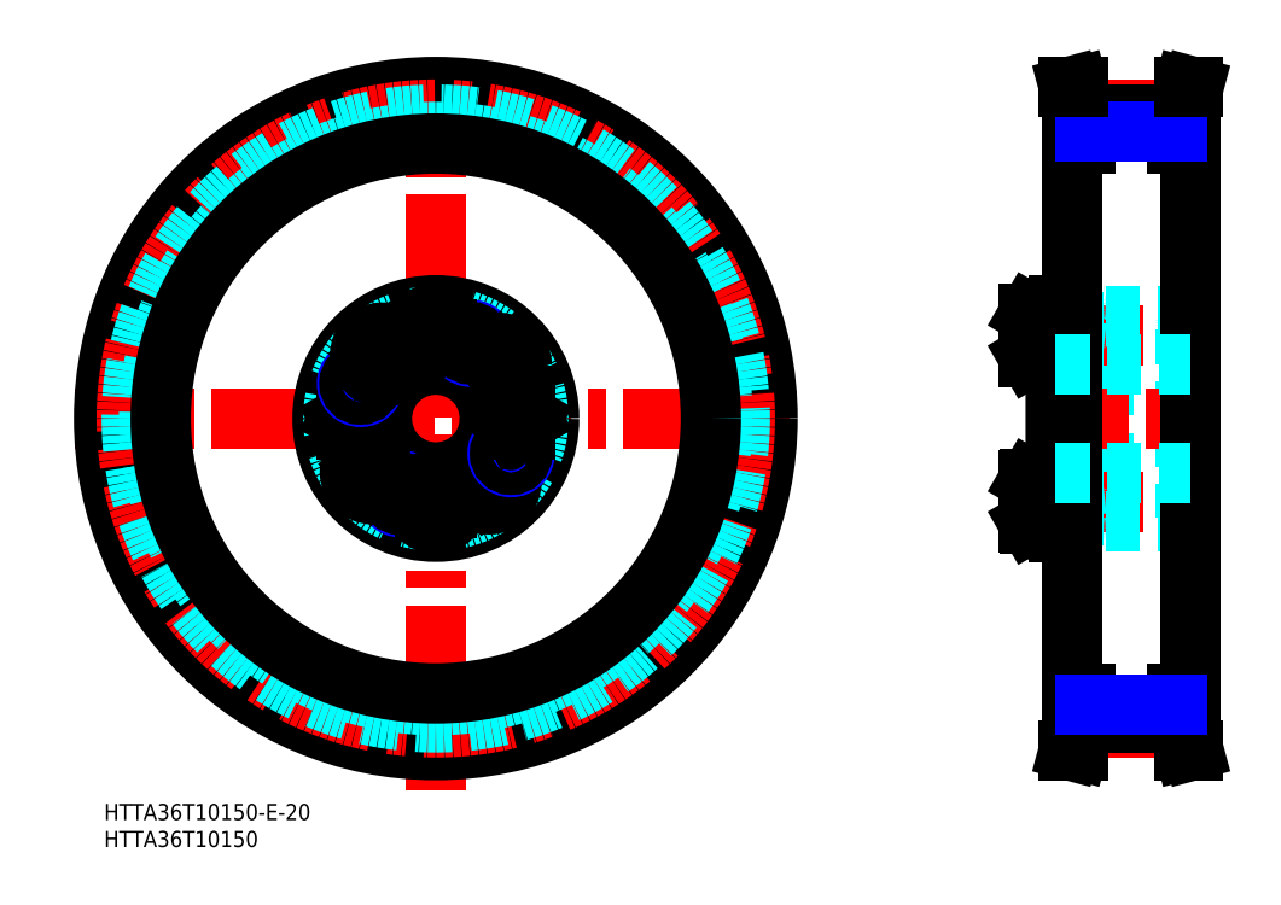
<metadata>
{"format":"dxf","ext":"dxf","renderer":"ezdxf+matplotlib","layout":"modelspace","background":"white","min_lineweight":24,"dpi":150}
</metadata>
<code>
0
SECTION
2
ENTITIES
0
INSERT
8
MSM_CONTINUOUS
2
*U2
10
0
20
0
30
0
0
INSERT
8
MSM_CONTINUOUS
2
*U3
10
0
20
0
30
0
0
LINE
8
MSM_CENTER
10
-5.441
20
71.5
30
0
11
127
21
71.5
31
0
0
LINE
8
MSM_CENTER
10
61.5
20
138.4
30
0
11
61.5
21
2.508
31
0
0
CIRCLE
8
MSM_CONTINUOUS
10
61.5
20
71.5
30
0
40
61.5
0
CIRCLE
8
MSM_CENTER
10
61.5
20
71.5
30
0
40
57.29
0
CIRCLE
8
MSM_DASHED
10
61.5
20
71.5
30
0
40
56.37
0
CIRCLE
8
MSM_DASHED
10
61.5
20
71.5
30
0
40
53.17
0
CIRCLE
8
MSM_CONTINUOUS
10
61.5
20
71.5
30
0
40
51
0
CIRCLE
8
MSM_CENTER
10
61.5
20
71.5
30
0
40
15.4
0
CIRCLE
8
MSM_CONTINUOUS
10
76.9
20
71.5
30
0
40
3.922
0
CIRCLE
8
MSM_CONTINUOUS
10
76.9
20
71.5
30
0
40
4.125
0
CIRCLE
8
MSM_CONTINUOUS
10
46.1
20
71.5
30
0
40
3.922
0
CIRCLE
8
MSM_CONTINUOUS
10
46.1
20
71.5
30
0
40
4.125
0
CIRCLE
8
MSM_CONTINUOUS
10
61.5
20
71.5
30
0
40
21
0
CIRCLE
8
MSM_CONTINUOUS
10
61.5
20
71.5
30
0
40
10
0
CIRCLE
8
MSM_DASHED
10
61.5
20
71.5
30
0
40
19
0
LINE
8
MSM_CONTINUOUS
10
73.67
20
60.1
30
0
11
72.19
21
61.87
31
0
0
LINE
8
MSM_CONTINUOUS
10
72.88
20
57.93
30
0
11
73.67
21
60.1
31
0
0
CIRCLE
8
MSM_CONTINUOUS
10
71.4
20
59.7
30
0
40
3.922
0
CIRCLE
8
MSM_CONTINUOUS
10
71.4
20
59.7
30
0
40
4.125
0
LINE
8
MSM_CONTINUOUS
10
51.47
20
63.09
30
0
11
49.3
21
63.88
31
0
0
LINE
8
MSM_CONTINUOUS
10
47.93
20
60.12
30
0
11
50.1
21
59.33
31
0
0
CIRCLE
8
MSM_CONTINUOUS
10
49.7
20
61.6
30
0
40
3.922
0
CIRCLE
8
MSM_CONTINUOUS
10
49.7
20
61.6
30
0
40
4.125
0
LINE
8
MSM_CONTINUOUS
10
47.53
20
62.39
30
0
11
47.93
21
60.12
31
0
0
LINE
8
MSM_CONTINUOUS
10
49.3
20
63.88
30
0
11
47.53
21
62.39
31
0
0
LINE
8
MSM_CONTINUOUS
10
43.79
20
71.5
30
0
11
44.95
21
69.5
31
0
0
LINE
8
MSM_CONTINUOUS
10
44.95
20
73.5
30
0
11
43.79
21
71.5
31
0
0
LINE
8
MSM_CONTINUOUS
10
47.25
20
69.5
30
0
11
48.41
21
71.5
31
0
0
LINE
8
MSM_CONTINUOUS
10
44.95
20
69.5
30
0
11
47.25
21
69.5
31
0
0
LINE
8
MSM_CONTINUOUS
10
47.25
20
73.5
30
0
11
44.95
21
73.5
31
0
0
LINE
8
MSM_CONTINUOUS
10
48.41
20
71.5
30
0
11
47.25
21
73.5
31
0
0
CIRCLE
8
MSM_NARROW
10
54.99
20
57.54
30
0
40
2.5
0
CIRCLE
8
MSM_CONTINUOUS
10
54.99
20
57.54
30
0
40
2.067
0
LINE
8
MSM_CONTINUOUS
10
61.5
20
58.41
30
0
11
59.5
21
57.25
31
0
0
LINE
8
MSM_CONTINUOUS
10
63.5
20
57.25
30
0
11
61.5
21
58.41
31
0
0
CIRCLE
8
MSM_CONTINUOUS
10
61.5
20
56.1
30
0
40
3.922
0
CIRCLE
8
MSM_CONTINUOUS
10
61.5
20
56.1
30
0
40
4.125
0
LINE
8
MSM_CONTINUOUS
10
59.5
20
54.95
30
0
11
61.5
21
53.79
31
0
0
LINE
8
MSM_CONTINUOUS
10
59.5
20
57.25
30
0
11
59.5
21
54.95
31
0
0
LINE
8
MSM_CONTINUOUS
10
63.5
20
54.95
30
0
11
63.5
21
57.25
31
0
0
LINE
8
MSM_CONTINUOUS
10
61.5
20
53.79
30
0
11
63.5
21
54.95
31
0
0
LINE
8
MSM_CONTINUOUS
10
51.87
20
60.81
30
0
11
51.47
21
63.09
31
0
0
LINE
8
MSM_CONTINUOUS
10
50.1
20
59.33
30
0
11
51.87
21
60.81
31
0
0
LINE
8
MSM_CONTINUOUS
10
72.19
20
61.87
30
0
11
69.91
21
61.47
31
0
0
LINE
8
MSM_CONTINUOUS
10
69.12
20
59.3
30
0
11
70.61
21
57.53
31
0
0
LINE
8
MSM_CONTINUOUS
10
69.91
20
61.47
30
0
11
69.12
21
59.3
31
0
0
LINE
8
MSM_CONTINUOUS
10
70.61
20
57.53
30
0
11
72.88
21
57.93
31
0
0
CIRCLE
8
MSM_NARROW
10
75.46
20
64.99
30
0
40
2.5
0
CIRCLE
8
MSM_CONTINUOUS
10
75.46
20
64.99
30
0
40
2.067
0
LINE
8
MSM_CONTINUOUS
10
79.21
20
71.5
30
0
11
78.05
21
73.5
31
0
0
LINE
8
MSM_CONTINUOUS
10
78.05
20
69.5
30
0
11
79.21
21
71.5
31
0
0
LINE
8
MSM_CONTINUOUS
10
74.59
20
71.5
30
0
11
75.75
21
69.5
31
0
0
LINE
8
MSM_CONTINUOUS
10
75.75
20
69.5
30
0
11
78.05
21
69.5
31
0
0
LINE
8
MSM_CONTINUOUS
10
78.05
20
73.5
30
0
11
75.75
21
73.5
31
0
0
LINE
8
MSM_CONTINUOUS
10
75.75
20
73.5
30
0
11
74.59
21
71.5
31
0
0
LINE
8
MSM_CONTINUOUS
10
71.53
20
79.91
30
0
11
73.7
21
79.12
31
0
0
LINE
8
MSM_CONTINUOUS
10
75.07
20
82.88
30
0
11
72.9
21
83.67
31
0
0
CIRCLE
8
MSM_CONTINUOUS
10
73.3
20
81.4
30
0
40
3.922
0
CIRCLE
8
MSM_CONTINUOUS
10
73.3
20
81.4
30
0
40
4.125
0
CIRCLE
8
MSM_NARROW
10
47.54
20
78.01
30
0
40
2.5
0
LINE
8
MSM_CONTINUOUS
10
49.33
20
82.9
30
0
11
50.81
21
81.13
31
0
0
LINE
8
MSM_CONTINUOUS
10
50.12
20
85.07
30
0
11
49.33
21
82.9
31
0
0
CIRCLE
8
MSM_CONTINUOUS
10
51.6
20
83.3
30
0
40
3.922
0
CIRCLE
8
MSM_CONTINUOUS
10
51.6
20
83.3
30
0
40
4.125
0
CIRCLE
8
MSM_CONTINUOUS
10
47.54
20
78.01
30
0
40
2.067
0
CIRCLE
8
MSM_CONTINUOUS
10
61.5
20
86.9
30
0
40
3.922
0
CIRCLE
8
MSM_CONTINUOUS
10
61.5
20
86.9
30
0
40
4.125
0
LINE
8
MSM_CONTINUOUS
10
59.5
20
85.75
30
0
11
61.5
21
84.59
31
0
0
LINE
8
MSM_CONTINUOUS
10
61.5
20
89.21
30
0
11
59.5
21
88.05
31
0
0
LINE
8
MSM_CONTINUOUS
10
53.09
20
81.53
30
0
11
53.88
21
83.7
31
0
0
LINE
8
MSM_CONTINUOUS
10
50.81
20
81.13
30
0
11
53.09
21
81.53
31
0
0
LINE
8
MSM_CONTINUOUS
10
53.88
20
83.7
30
0
11
52.39
21
85.47
31
0
0
LINE
8
MSM_CONTINUOUS
10
52.39
20
85.47
30
0
11
50.12
21
85.07
31
0
0
LINE
8
MSM_CONTINUOUS
10
59.5
20
88.05
30
0
11
59.5
21
85.75
31
0
0
LINE
8
MSM_CONTINUOUS
10
71.13
20
82.19
30
0
11
71.53
21
79.91
31
0
0
CIRCLE
8
MSM_NARROW
10
68.01
20
85.46
30
0
40
2.5
0
CIRCLE
8
MSM_CONTINUOUS
10
68.01
20
85.46
30
0
40
2.067
0
LINE
8
MSM_CONTINUOUS
10
63.5
20
85.75
30
0
11
63.5
21
88.05
31
0
0
LINE
8
MSM_CONTINUOUS
10
61.5
20
84.59
30
0
11
63.5
21
85.75
31
0
0
LINE
8
MSM_CONTINUOUS
10
63
20
88.34
30
0
11
63
21
88.34
31
0
0
LINE
8
MSM_CONTINUOUS
10
62.5
20
88.63
30
0
11
62.5
21
88.63
31
0
0
LINE
8
MSM_CONTINUOUS
10
63.5
20
88.05
30
0
11
61.5
21
89.21
31
0
0
LINE
8
MSM_CONTINUOUS
10
72.9
20
83.67
30
0
11
71.13
21
82.19
31
0
0
LINE
8
MSM_CONTINUOUS
10
75.47
20
80.61
30
0
11
75.07
21
82.88
31
0
0
LINE
8
MSM_CONTINUOUS
10
73.7
20
79.12
30
0
11
75.47
21
80.61
31
0
0
LINE
8
MSM_DASHED
10
182.2
20
59.1
30
0
11
182.2
21
83.9
31
0
0
LINE
8
MSM_DASHED
10
200.5
20
53
30
0
11
200.5
21
90
31
0
0
LINE
8
MSM_DASHED
10
185.2
20
53
30
0
11
185.2
21
90
31
0
0
LINE
8
MSM_DASHED
10
181.2
20
53
30
0
11
181.2
21
90
31
0
0
LINE
8
MSM_CONTINUOUS
10
176.4
20
51
30
0
11
176.4
21
92
31
0
0
LINE
8
MSM_CENTER
10
170.4
20
56.1
30
0
11
201.5
21
56.1
31
0
0
LINE
8
MSM_DASHED
10
185.7
20
52.5
30
0
11
200
21
52.5
31
0
0
LINE
8
MSM_CONTINUOUS
10
171.5
20
60.22
30
0
11
176.4
21
60.22
31
0
0
LINE
8
MSM_CONTINUOUS
10
171.5
20
51.97
30
0
11
176.4
21
51.97
31
0
0
LINE
8
MSM_CONTINUOUS
10
171.4
20
60.02
30
0
11
171.4
21
52.18
31
0
0
LINE
8
MSM_CONTINUOUS
10
171.5
20
60.22
30
0
11
171.5
21
51.97
31
0
0
LINE
8
MSM_CONTINUOUS
10
171.4
20
52.18
30
0
11
171.5
21
51.97
31
0
0
LINE
8
MSM_CONTINUOUS
10
171.4
20
60.02
30
0
11
171.5
21
60.22
31
0
0
LINE
8
MSM_DASHED
10
185.2
20
53.6
30
0
11
181.2
21
53.6
31
0
0
LINE
8
MSM_CONTINUOUS
10
176.9
20
50.5
30
0
11
178.9
21
50.5
31
0
0
ARC
8
MSM_CONTINUOUS
10
176.9
20
51
30
0
40
0.5
50
180
51
270
0
ARC
8
MSM_DASHED
10
179.8
20
52.09
30
0
40
0.41
50
90
51
180
0
ARC
8
MSM_DASHED
10
180.7
20
53
30
0
40
0.5
50
270
51
0
0
ARC
8
MSM_CONTINUOUS
10
178.9
20
51
30
0
40
0.5
50
270
51
0
0
LINE
8
MSM_DASHED
10
179.8
20
52.5
30
0
11
180.7
21
52.5
31
0
0
ARC
8
MSM_DASHED
10
185.7
20
53
30
0
40
0.5
50
180
51
270
0
LINE
8
MSM_DASHED
10
185.2
20
58.6
30
0
11
181.2
21
58.6
31
0
0
ARC
8
MSM_DASHED
10
181.8
20
58.5
30
0
40
0.6
50
90
51
180
0
LINE
8
MSM_DASHED
10
182.2
20
59.1
30
0
11
185.2
21
59.43
31
0
0
LINE
8
MSM_DASHED
10
181.8
20
59.1
30
0
11
182.2
21
59.1
31
0
0
ARC
8
MSM_DASHED
10
200
20
53
30
0
40
0.5
50
270
51
0
0
LINE
8
MSM_CENTER
10
170.4
20
86.9
30
0
11
201.5
21
86.9
31
0
0
LINE
8
MSM_DASHED
10
185.7
20
90.5
30
0
11
200
21
90.5
31
0
0
LINE
8
MSM_CONTINUOUS
10
171.5
20
82.77
30
0
11
176.4
21
82.77
31
0
0
LINE
8
MSM_CONTINUOUS
10
171.5
20
91.02
30
0
11
176.4
21
91.02
31
0
0
LINE
8
MSM_CONTINUOUS
10
171.4
20
82.98
30
0
11
171.4
21
90.82
31
0
0
LINE
8
MSM_CONTINUOUS
10
171.5
20
82.77
30
0
11
171.5
21
91.02
31
0
0
LINE
8
MSM_CONTINUOUS
10
171.4
20
82.98
30
0
11
171.5
21
82.77
31
0
0
LINE
8
MSM_CONTINUOUS
10
171.4
20
90.82
30
0
11
171.5
21
91.02
31
0
0
ARC
8
MSM_DASHED
10
180.7
20
90
30
0
40
0.5
50
0
51
90
0
ARC
8
MSM_DASHED
10
185.7
20
90
30
0
40
0.5
50
90
51
180
0
LINE
8
MSM_DASHED
10
185.2
20
54.03
30
0
11
181.2
21
54.03
31
0
0
LINE
8
MSM_DASHED
10
185.2
20
84.4
30
0
11
181.2
21
84.4
31
0
0
LINE
8
MSM_DASHED
10
185.2
20
58.17
30
0
11
181.2
21
58.17
31
0
0
LINE
8
MSM_DASHED
10
185.2
20
89.4
30
0
11
181.2
21
89.4
31
0
0
ARC
8
MSM_DASHED
10
181.8
20
84.5
30
0
40
0.6
50
180
51
270
0
LINE
8
MSM_DASHED
10
182.2
20
83.9
30
0
11
185.2
21
83.57
31
0
0
LINE
8
MSM_DASHED
10
181.8
20
83.9
30
0
11
182.2
21
83.9
31
0
0
LINE
8
MSM_CONTINUOUS
10
176.9
20
92.5
30
0
11
178.9
21
92.5
31
0
0
ARC
8
MSM_CONTINUOUS
10
176.9
20
92
30
0
40
0.5
50
90
51
180
0
ARC
8
MSM_DASHED
10
179.8
20
90.91
30
0
40
0.41
50
180
51
270
0
ARC
8
MSM_CONTINUOUS
10
178.9
20
92
30
0
40
0.5
50
0
51
90
0
LINE
8
MSM_DASHED
10
179.8
20
90.5
30
0
11
180.7
21
90.5
31
0
0
ARC
8
MSM_DASHED
10
200
20
90
30
0
40
0.5
50
0
51
90
0
LINE
8
MSM_CENTER
10
174
20
71.5
30
0
11
204.4
21
71.5
31
0
0
LINE
8
MSM_CONTINUOUS
10
198.9
20
20.5
30
0
11
198.9
21
15.12
31
0
0
LINE
8
MSM_CONTINUOUS
10
200.5
20
20.5
30
0
11
200.5
21
15.34
31
0
0
LINE
8
MSM_CONTINUOUS
10
180.3
20
20.5
30
0
11
180.3
21
15.34
31
0
0
LINE
8
MSM_CONTINUOUS
10
181.9
20
20.5
30
0
11
181.9
21
15.12
31
0
0
LINE
8
MSM_CENTER
10
179.4
20
14.2
30
0
11
201.4
21
14.2
31
0
0
LINE
8
MSM_CONTINUOUS
10
181.9
20
15.12
30
0
11
180.6
21
10
31
0
0
LINE
8
MSM_CONTINUOUS
10
180.3
20
15.34
30
0
11
178.9
21
10
31
0
0
LINE
8
MSM_CONTINUOUS
10
180.6
20
10
30
0
11
178.9
21
10
31
0
0
LINE
8
MSM_CONTINUOUS
10
198.9
20
15.12
30
0
11
200.3
21
10
31
0
0
LINE
8
MSM_CONTINUOUS
10
200.3
20
10
30
0
11
202
21
10
31
0
0
LINE
8
MSM_CONTINUOUS
10
200.5
20
15.34
30
0
11
202
21
10
31
0
0
LINE
8
MSM_CONTINUOUS
10
181.9
20
15.12
30
0
11
198.9
21
15.12
31
0
0
LINE
8
MSM_CONTINUOUS
10
201.4
20
122.5
30
0
11
201.4
21
20.5
31
0
0
LINE
8
MSM_CONTINUOUS
10
179.4
20
122.5
30
0
11
179.4
21
20.5
31
0
0
LINE
8
MSM_DASHED
10
176.4
20
61.5
30
0
11
201.4
21
61.5
31
0
0
LINE
8
MSM_CONTINUOUS
10
179.4
20
20.5
30
0
11
181.9
21
20.5
31
0
0
LINE
8
MSM_CONTINUOUS
10
201.4
20
20.5
30
0
11
198.9
21
20.5
31
0
0
LINE
8
MSM_NARROW
10
181.9
20
18.32
30
0
11
198.9
21
18.32
31
0
0
LINE
8
MSM_DASHED
10
176.4
20
81.5
30
0
11
201.4
21
81.5
31
0
0
LINE
8
MSM_CONTINUOUS
10
181.9
20
127.9
30
0
11
180.6
21
133
31
0
0
LINE
8
MSM_CONTINUOUS
10
180.3
20
127.7
30
0
11
178.9
21
133
31
0
0
LINE
8
MSM_CONTINUOUS
10
200.5
20
127.7
30
0
11
202
21
133
31
0
0
LINE
8
MSM_CONTINUOUS
10
198.9
20
127.9
30
0
11
200.3
21
133
31
0
0
LINE
8
MSM_CONTINUOUS
10
179.4
20
122.5
30
0
11
181.9
21
122.5
31
0
0
LINE
8
MSM_CENTER
10
179.4
20
128.8
30
0
11
201.4
21
128.8
31
0
0
LINE
8
MSM_CONTINUOUS
10
180.3
20
122.5
30
0
11
180.3
21
127.7
31
0
0
LINE
8
MSM_CONTINUOUS
10
181.9
20
122.5
30
0
11
181.9
21
127.9
31
0
0
LINE
8
MSM_CONTINUOUS
10
181.9
20
127.9
30
0
11
198.9
21
127.9
31
0
0
LINE
8
MSM_CONTINUOUS
10
200.5
20
122.5
30
0
11
200.5
21
127.7
31
0
0
LINE
8
MSM_CONTINUOUS
10
198.9
20
122.5
30
0
11
198.9
21
127.9
31
0
0
LINE
8
MSM_CONTINUOUS
10
201.4
20
122.5
30
0
11
198.9
21
122.5
31
0
0
LINE
8
MSM_NARROW
10
181.9
20
124.7
30
0
11
198.9
21
124.7
31
0
0
LINE
8
MSM_CONTINUOUS
10
180.6
20
133
30
0
11
178.9
21
133
31
0
0
LINE
8
MSM_CONTINUOUS
10
200.3
20
133
30
0
11
202
21
133
31
0
0
ENDSEC
0
EOF

</code>
